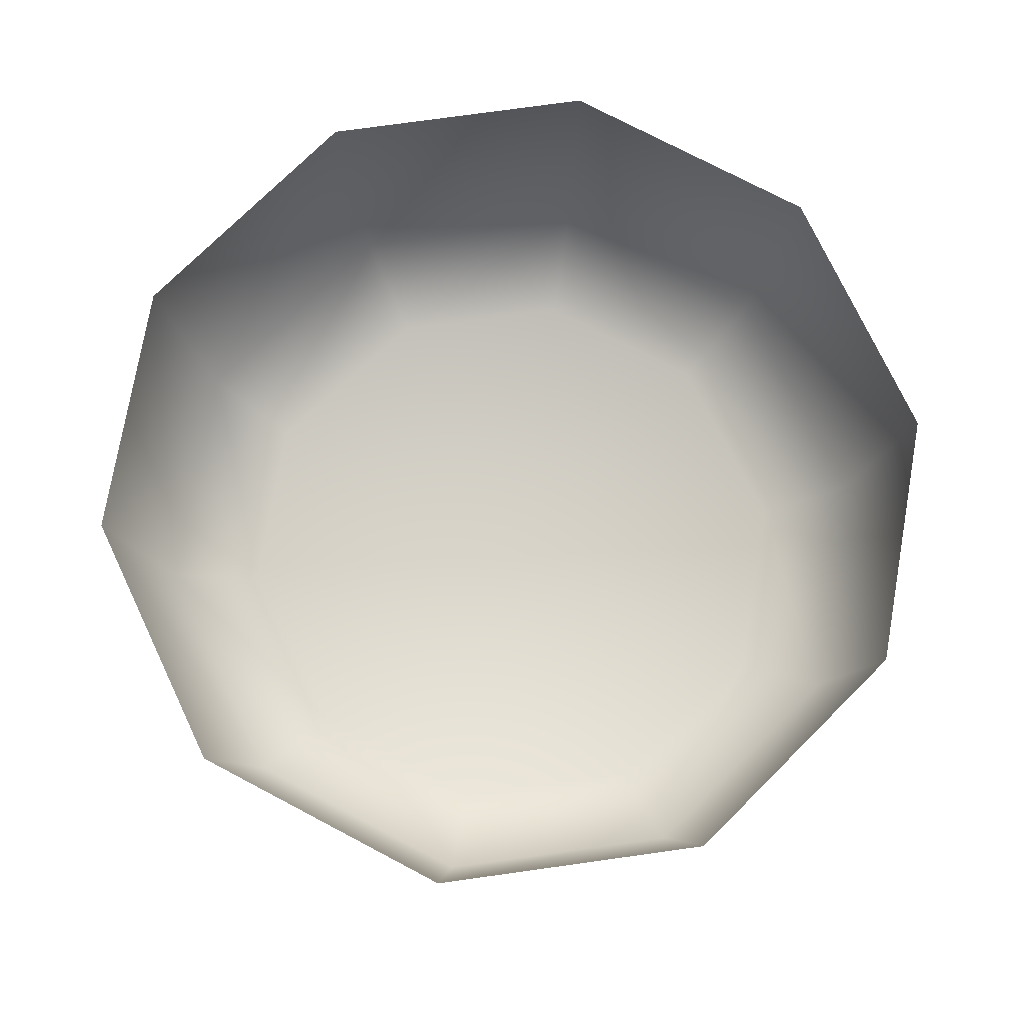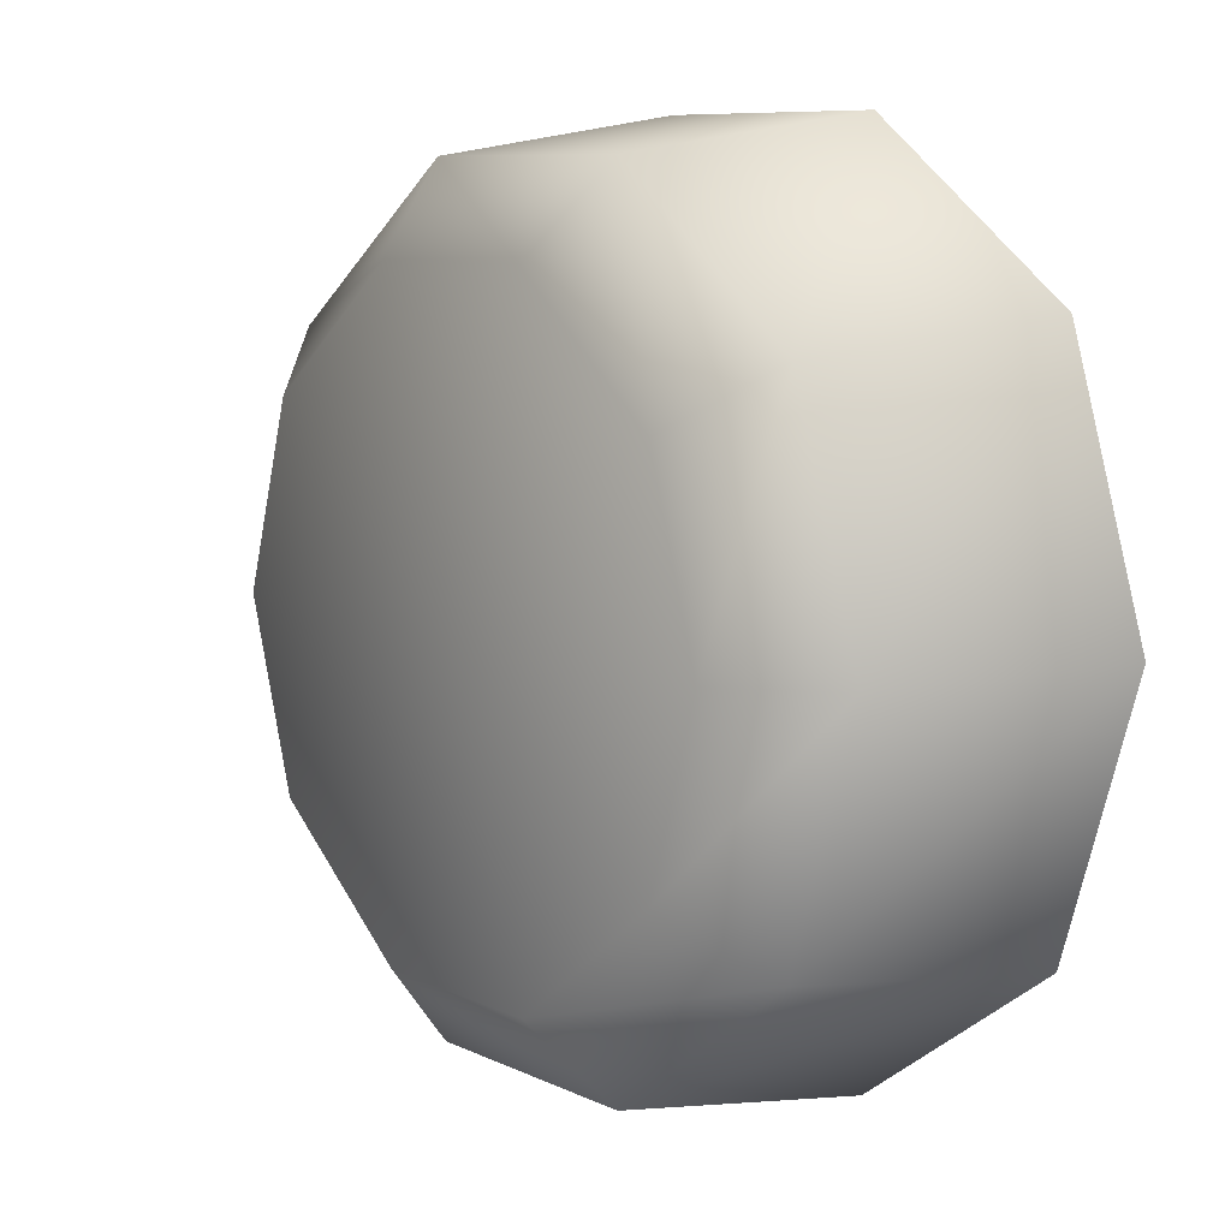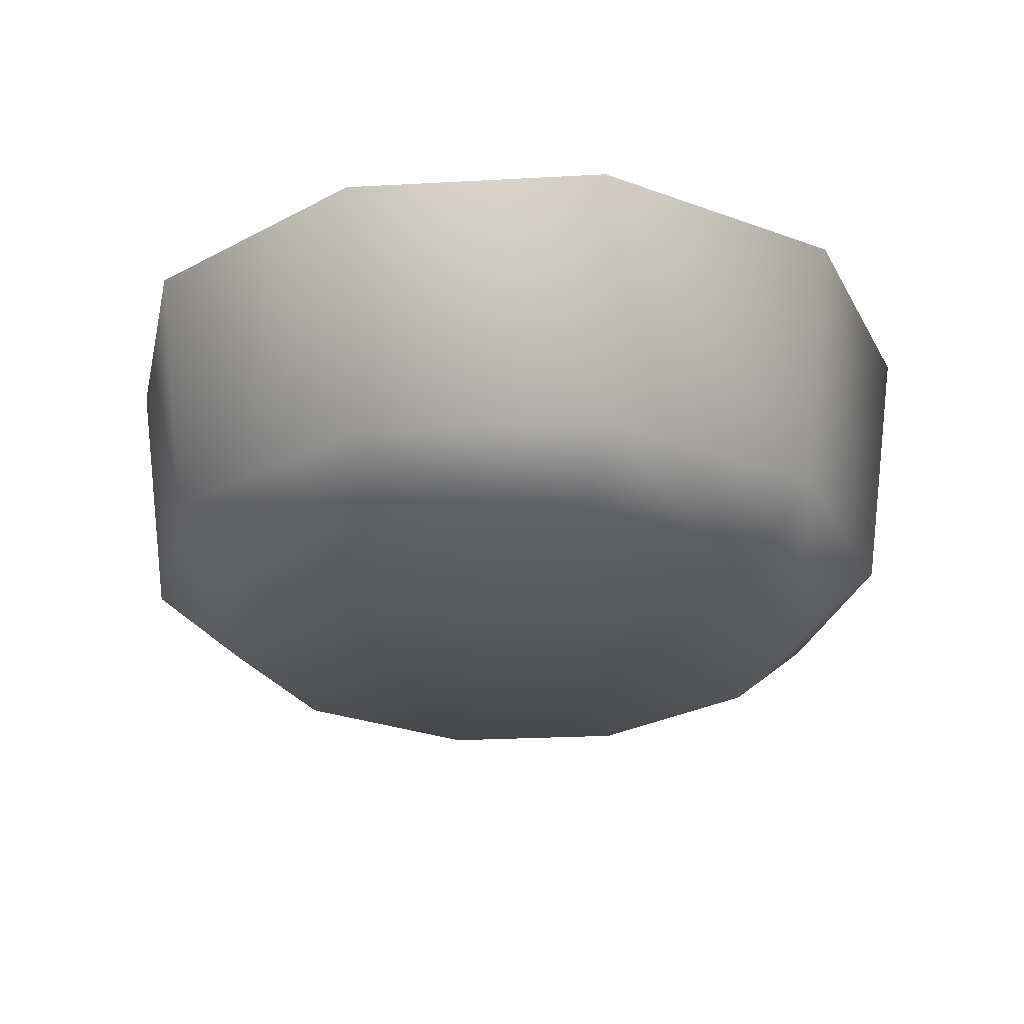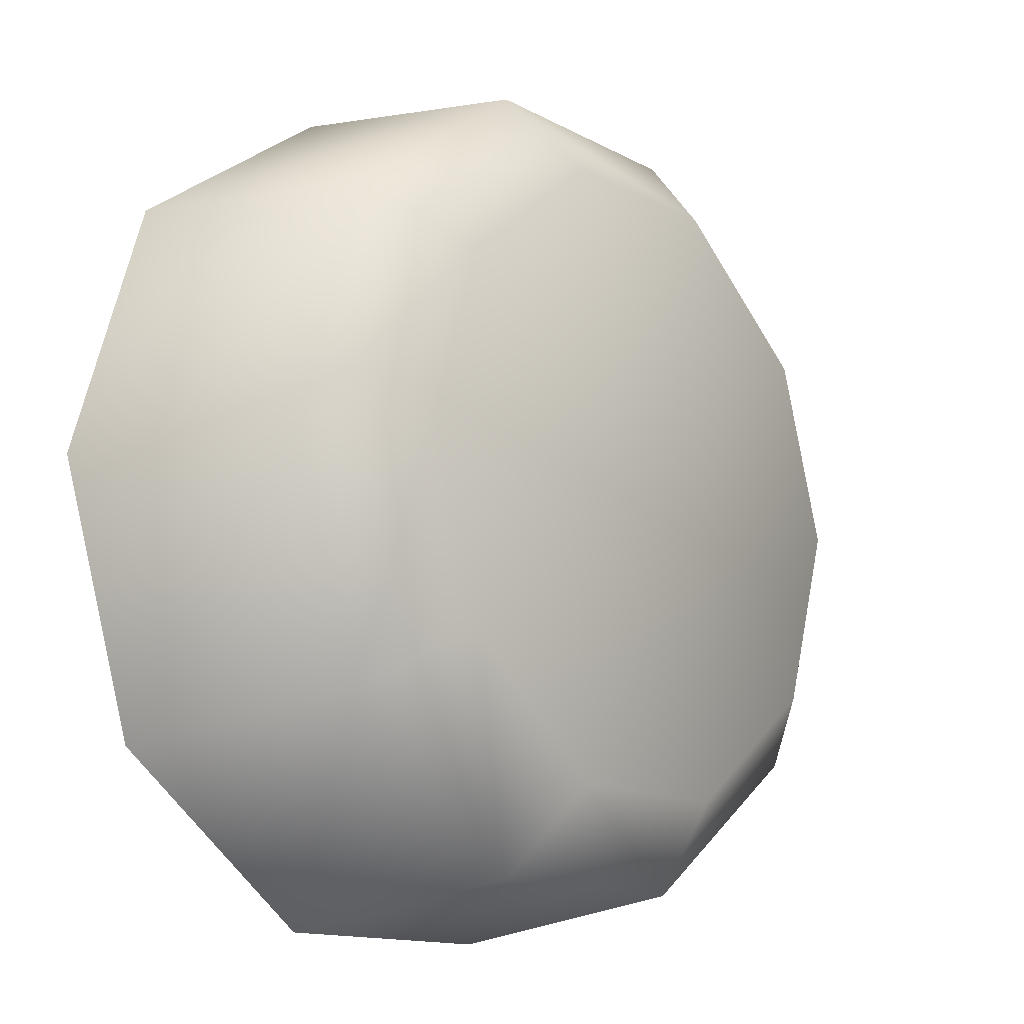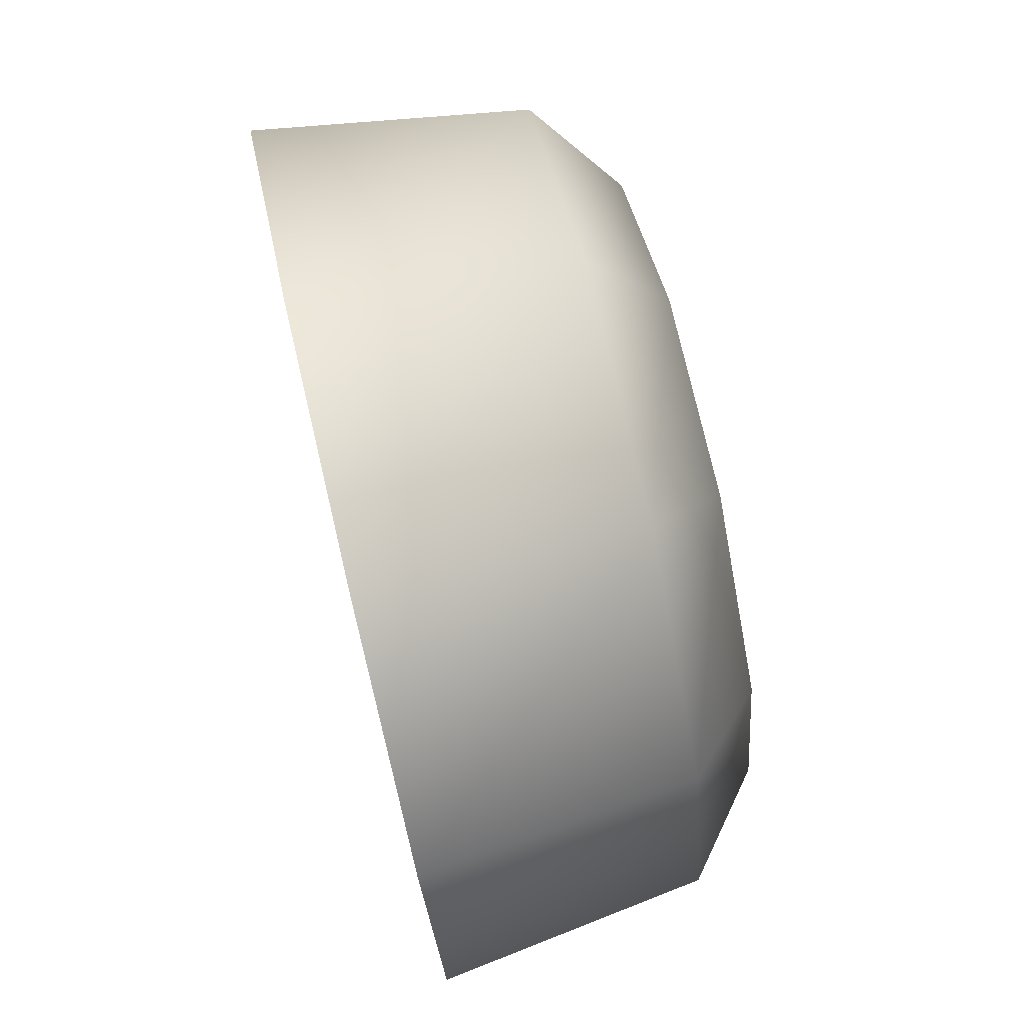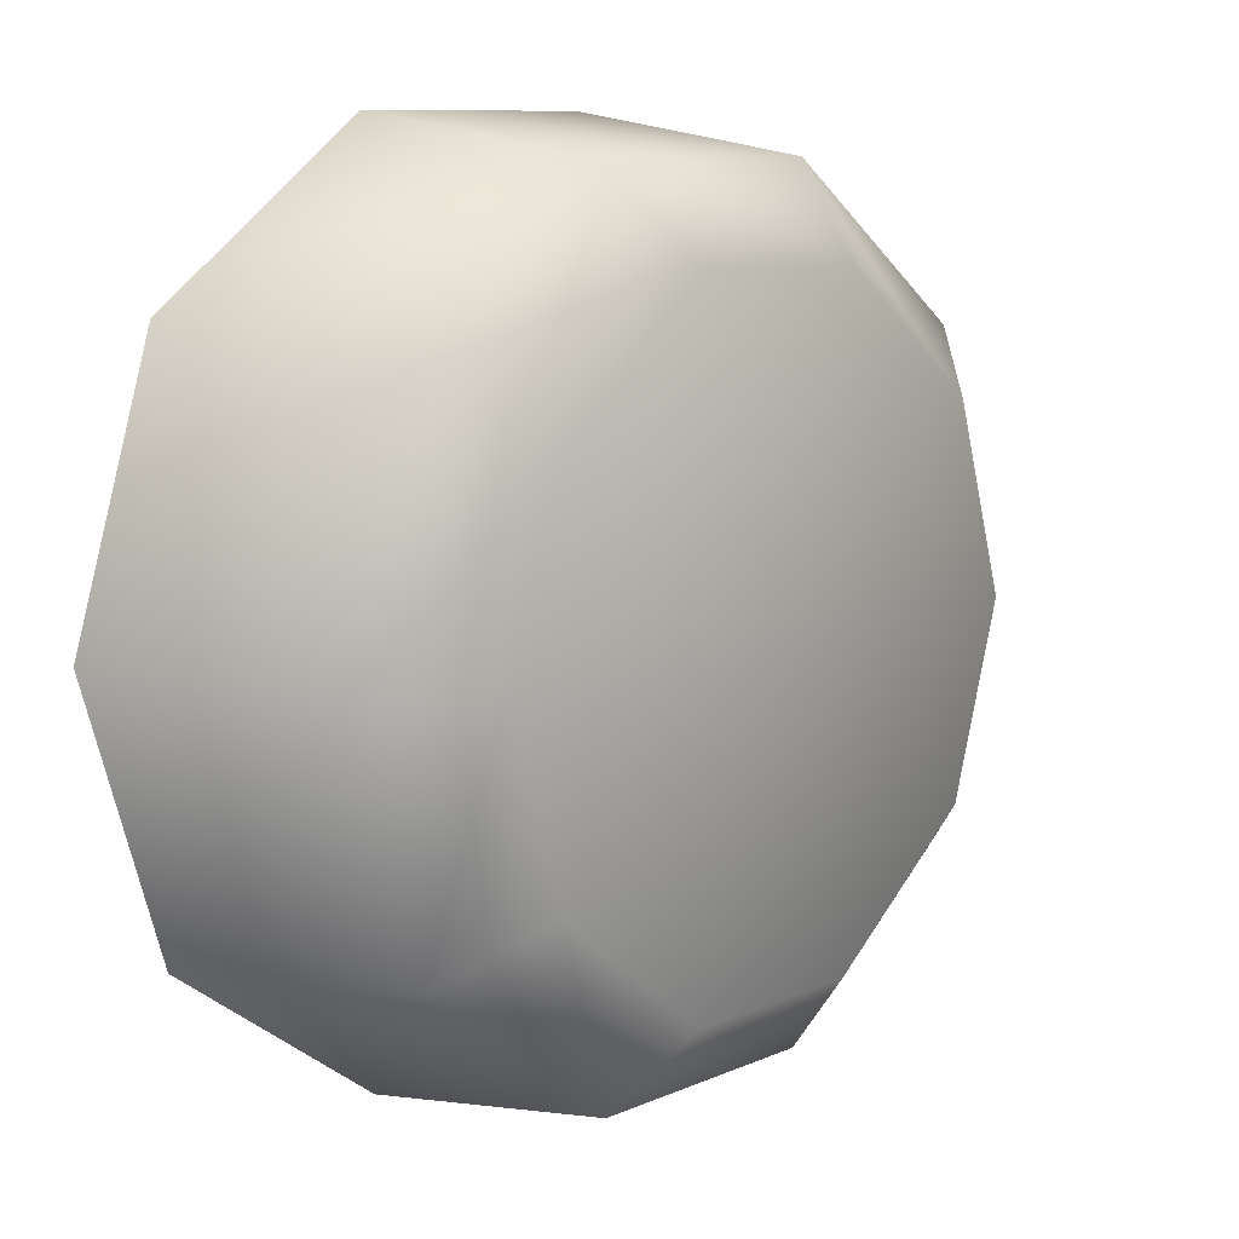
<metadata>
{"format":"obj","ext":"obj","renderer":"f3d","projection":"perspective","resolution":1024,"background":"white","views":[{"elev":76.0,"azim":-80.1,"up":"+Z"},{"elev":8.6,"azim":-128.2,"up":"+Y"},{"elev":-25.5,"azim":-175.0,"up":"+Z"},{"elev":-13.5,"azim":129.7,"up":"+Y"},{"elev":77.4,"azim":76.8,"up":"+Y"},{"elev":9.8,"azim":131.7,"up":"+Y"}]}
</metadata>
<code>
v 47 0 18
v 43 0 -10
v 35 25 -10
v 47 0 18
v 35 25 -10
v 38 28 18
v 38 28 18
v 35 25 -10
v 13 41 -10
v 38 28 18
v 13 41 -10
v 14 45 18
v 14 45 18
v 13 41 -10
v -13 41 -10
v 14 45 18
v -13 41 -10
v -14 45 18
v -14 45 18
v -13 41 -10
v -35 25 -10
v -14 45 18
v -35 25 -10
v -38 28 18
v -38 28 18
v -35 25 -10
v -43 0 -10
v -38 28 18
v -43 0 -10
v -47 0 18
v -47 0 18
v -43 0 -10
v -35 -25 -10
v -47 0 18
v -35 -25 -10
v -38 -28 18
v -38 -28 18
v -35 -25 -10
v -13 -41 -10
v -38 -28 18
v -13 -41 -10
v -14 -45 18
v -14 -45 18
v -13 -41 -10
v 13 -41 -10
v -14 -45 18
v 13 -41 -10
v 14 -45 18
v 14 -45 18
v 13 -41 -10
v 35 -25 -10
v 14 -45 18
v 35 -25 -10
v 38 -28 18
v 38 -28 18
v 35 -25 -10
v 43 0 -10
v 38 -28 18
v 43 0 -10
v 47 0 18
v 43 0 -10
v 33 0 -18
v 27 19 -18
v 43 0 -10
v 27 19 -18
v 35 25 -10
v 35 25 -10
v 27 19 -18
v 10 32 -18
v 35 25 -10
v 10 32 -18
v 13 41 -10
v 13 41 -10
v 10 32 -18
v -10 32 -18
v 13 41 -10
v -10 32 -18
v -13 41 -10
v -13 41 -10
v -10 32 -18
v -27 19 -18
v -13 41 -10
v -27 19 -18
v -35 25 -10
v -35 25 -10
v -27 19 -18
v -33 0 -18
v -35 25 -10
v -33 0 -18
v -43 0 -10
v -43 0 -10
v -33 0 -18
v -27 -19 -18
v -43 0 -10
v -27 -19 -18
v -35 -25 -10
v -35 -25 -10
v -27 -19 -18
v -10 -32 -18
v -35 -25 -10
v -10 -32 -18
v -13 -41 -10
v -13 -41 -10
v -10 -32 -18
v 10 -32 -18
v -13 -41 -10
v 10 -32 -18
v 13 -41 -10
v 13 -41 -10
v 10 -32 -18
v 27 -19 -18
v 13 -41 -10
v 27 -19 -18
v 35 -25 -10
v 35 -25 -10
v 27 -19 -18
v 33 0 -18
v 35 -25 -10
v 33 0 -18
v 43 0 -10
v 0 0 -18
v 27 19 -18
v 33 0 -18
v 0 0 -18
v 10 32 -18
v 27 19 -18
v 0 0 -18
v -10 32 -18
v 10 32 -18
v 0 0 -18
v -27 19 -18
v -10 32 -18
v 0 0 -18
v -33 0 -18
v -27 19 -18
v 0 0 -18
v -27 -19 -18
v -33 0 -18
v 0 0 -18
v -10 -32 -18
v -27 -19 -18
v 0 0 -18
v 10 -32 -18
v -10 -32 -18
v 0 0 -18
v 27 -19 -18
v 10 -32 -18
v 0 0 -18
v 33 0 -18
v 27 -19 -18
f 1 2 3
f 4 5 6
f 7 8 9
f 10 11 12
f 13 14 15
f 16 17 18
f 19 20 21
f 22 23 24
f 25 26 27
f 28 29 30
f 31 32 33
f 34 35 36
f 37 38 39
f 40 41 42
f 43 44 45
f 46 47 48
f 49 50 51
f 52 53 54
f 55 56 57
f 58 59 60
f 61 62 63
f 64 65 66
f 67 68 69
f 70 71 72
f 73 74 75
f 76 77 78
f 79 80 81
f 82 83 84
f 85 86 87
f 88 89 90
f 91 92 93
f 94 95 96
f 97 98 99
f 100 101 102
f 103 104 105
f 106 107 108
f 109 110 111
f 112 113 114
f 115 116 117
f 118 119 120
f 121 122 123
f 124 125 126
f 127 128 129
f 130 131 132
f 133 134 135
f 136 137 138
f 139 140 141
f 142 143 144
f 145 146 147
f 148 149 150

</code>
